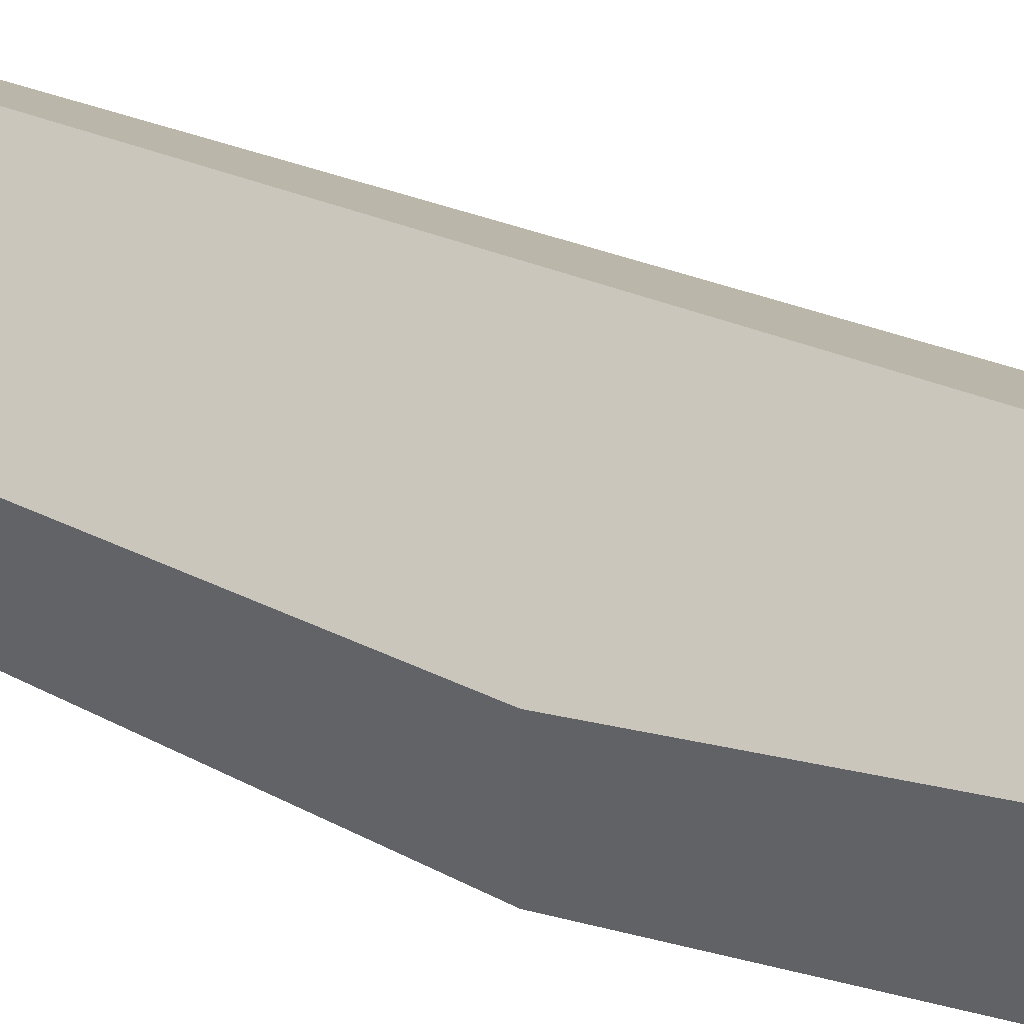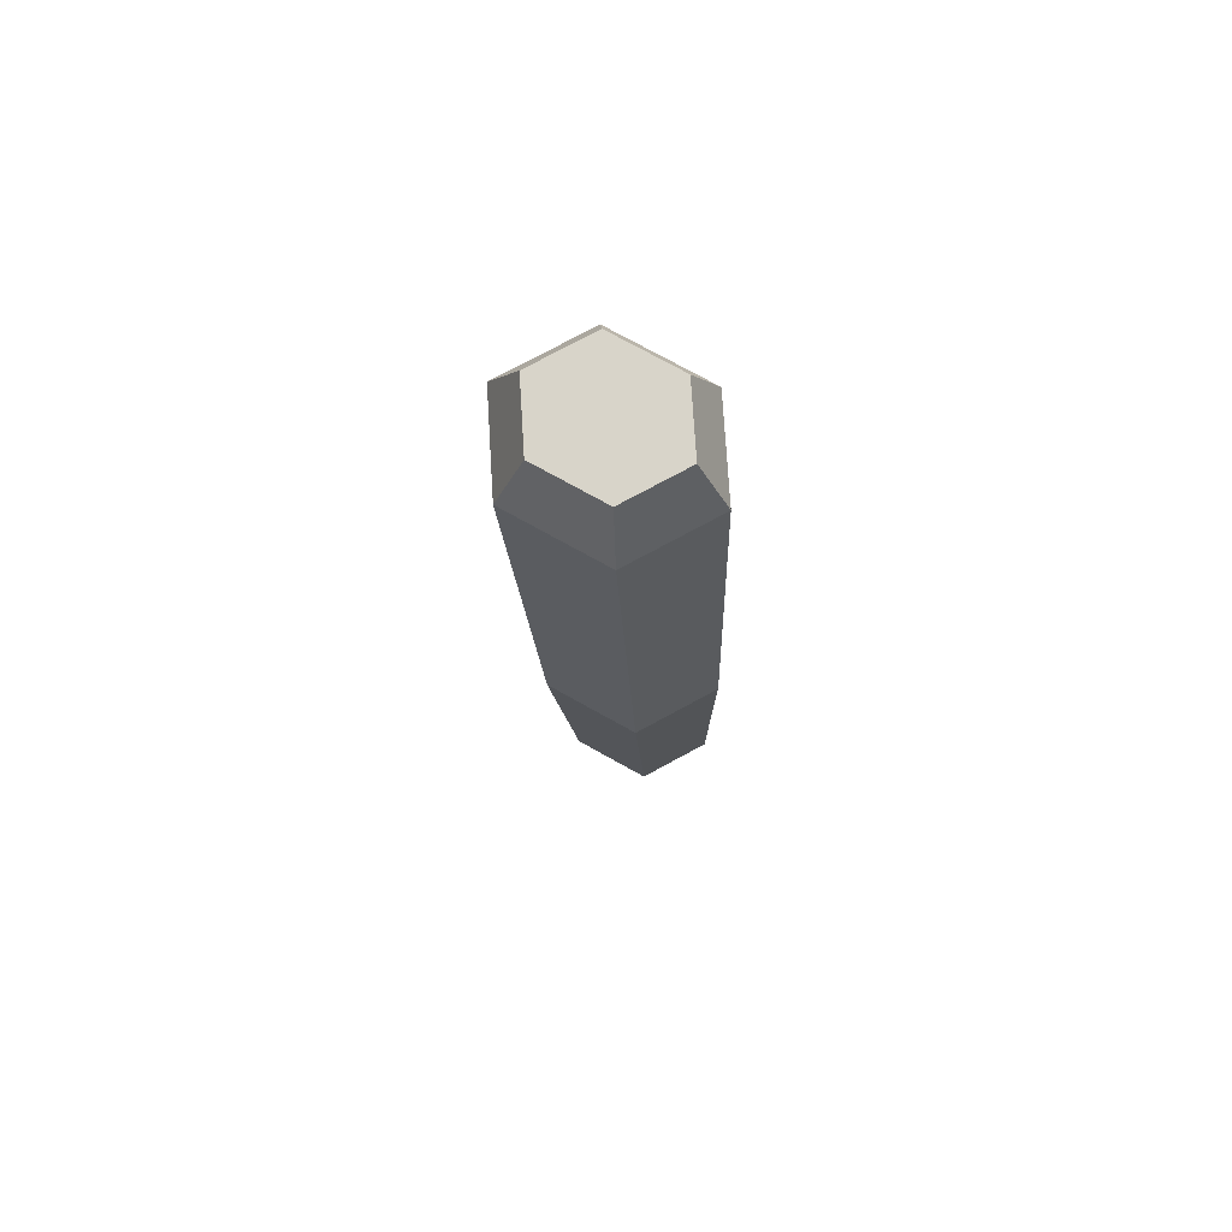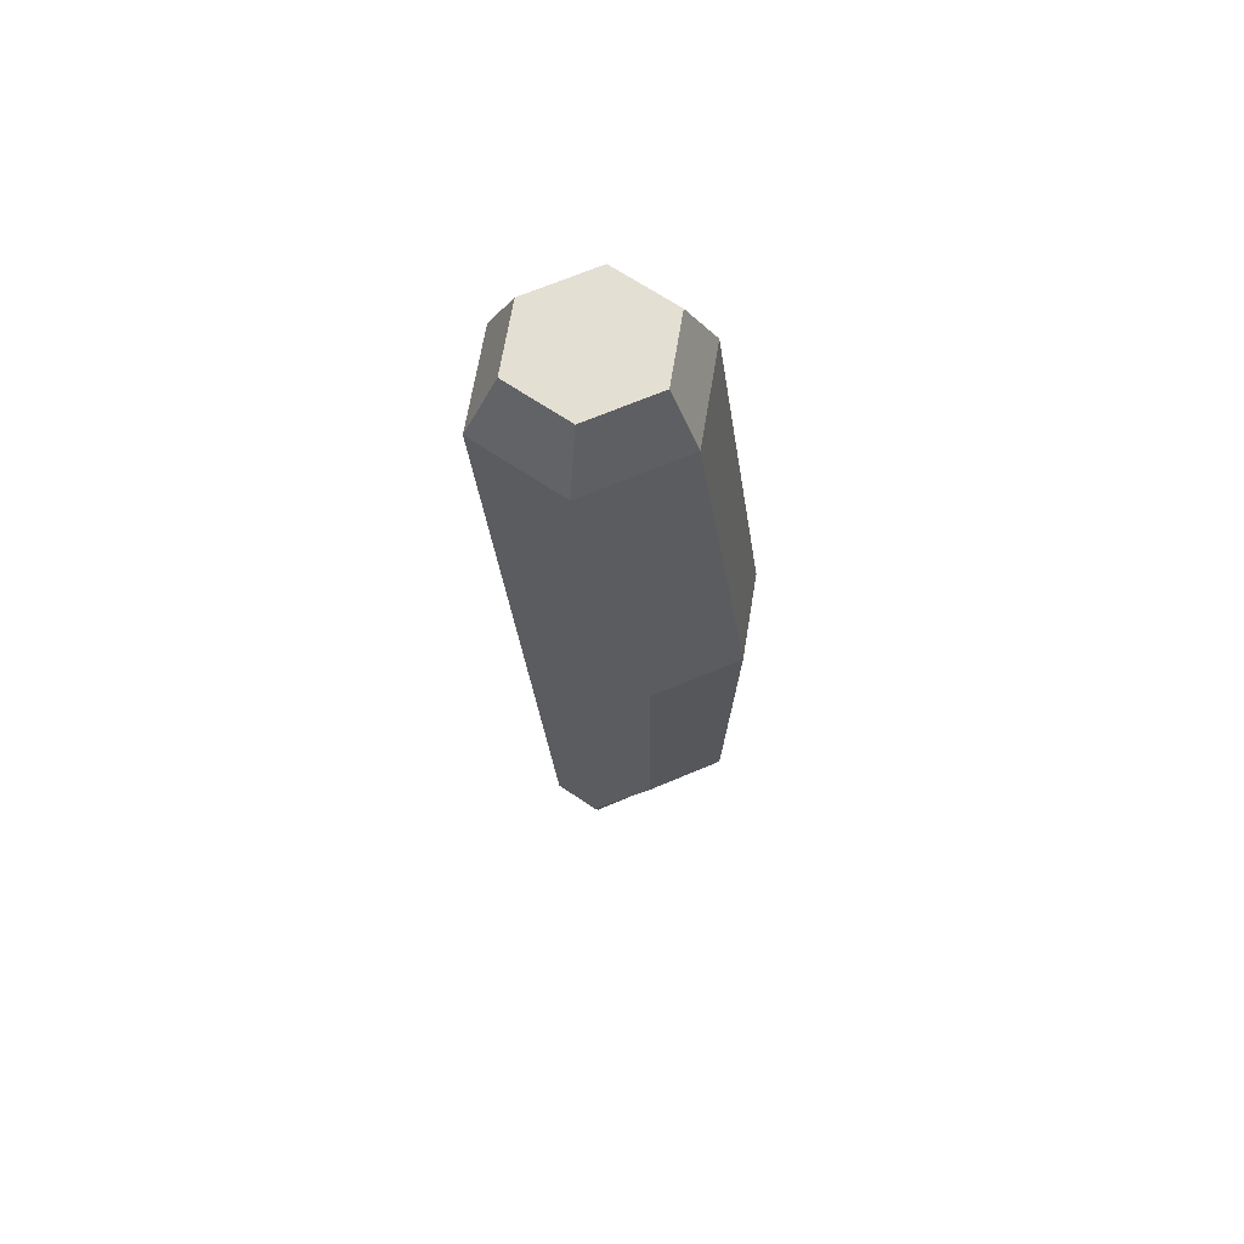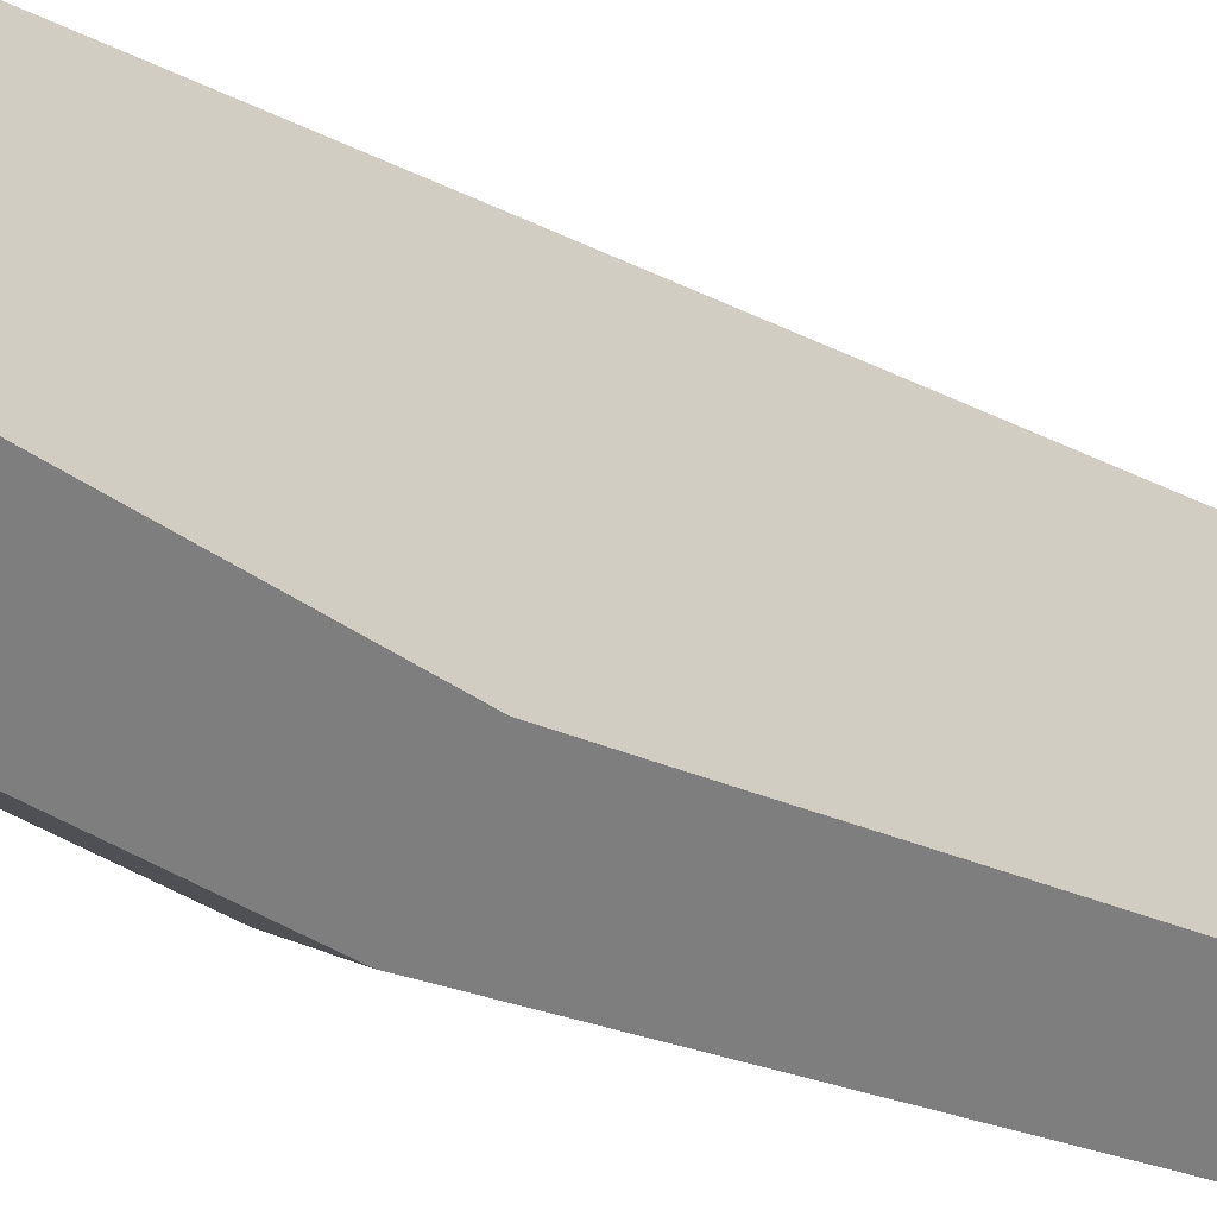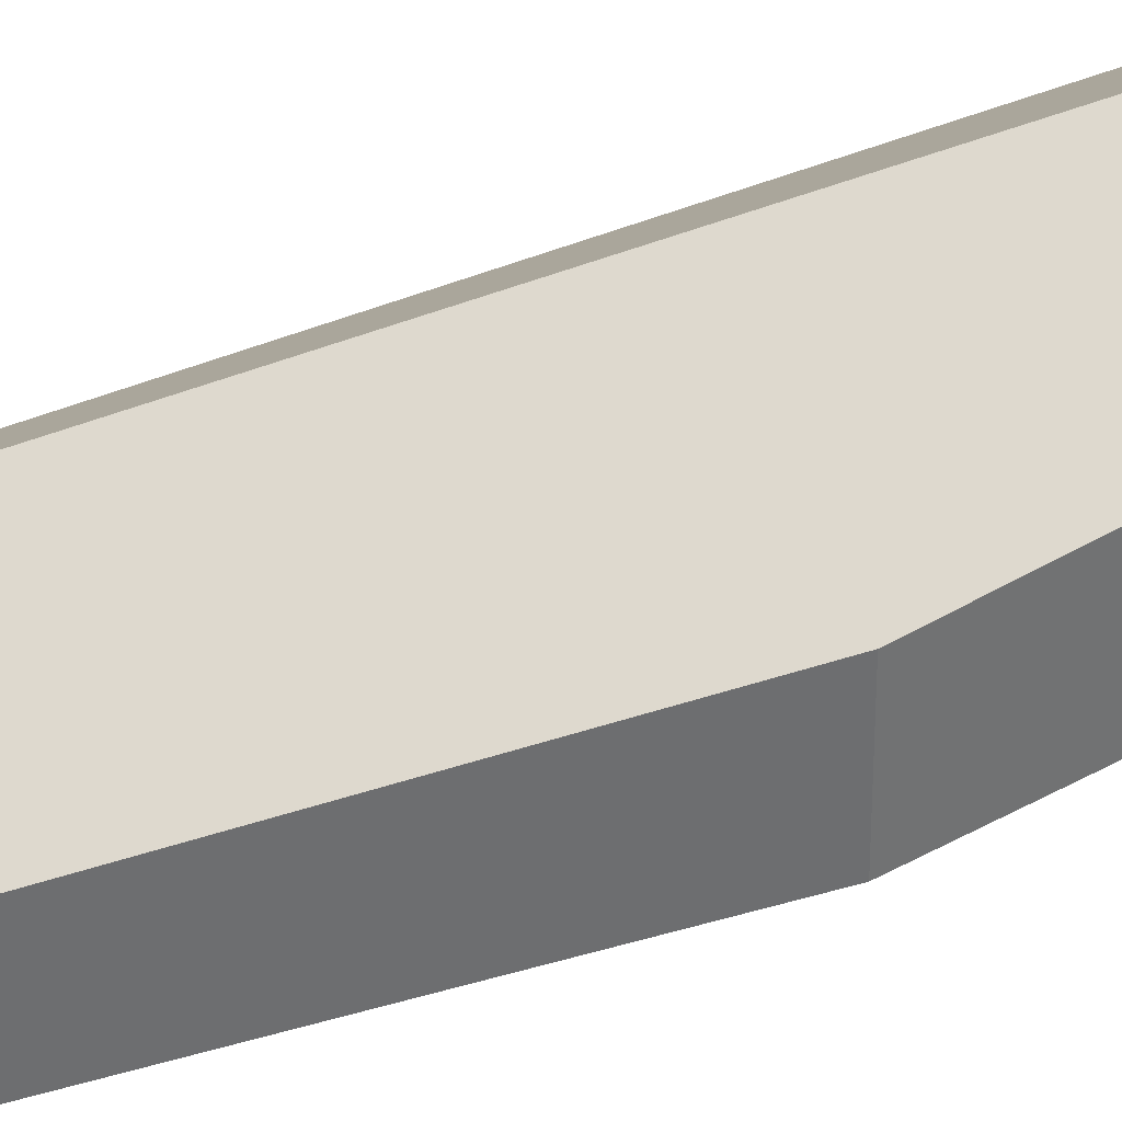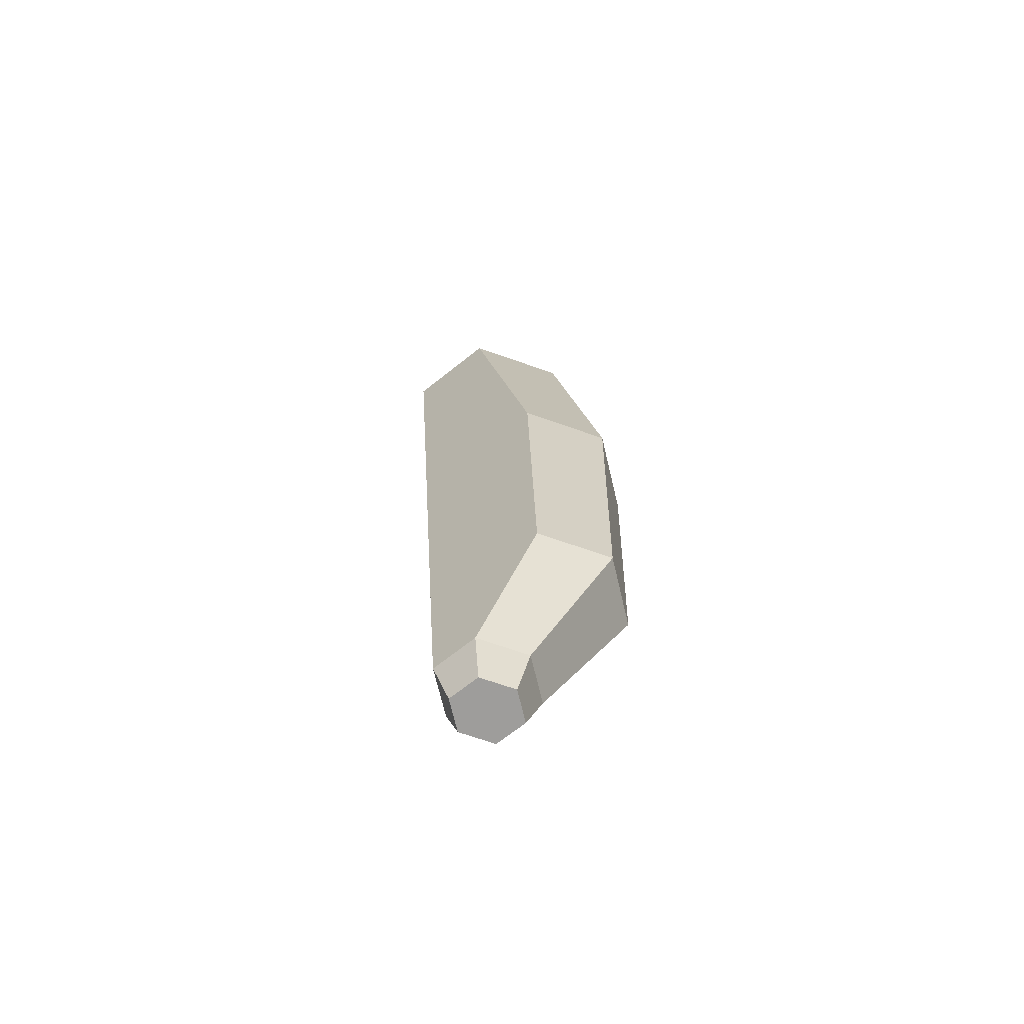
<metadata>
{"format":"obj","ext":"obj","renderer":"f3d","projection":"perspective","resolution":1024,"background":"white","views":[{"elev":41.0,"azim":119.4,"up":"+Z"},{"elev":75.7,"azim":119.0,"up":"+Y"},{"elev":66.7,"azim":66.8,"up":"+Y"},{"elev":-30.9,"azim":-122.1,"up":"+Z"},{"elev":37.0,"azim":65.1,"up":"+Z"},{"elev":-70.5,"azim":70.8,"up":"+Y"}]}
</metadata>
<code>
o carrotBody.002
v -0.01134 0.1931 0.007229
v -0.01134 0.1931 -0.007229
v 0 0.1931 0.01446
v 0.01134 0.1931 0.007229
v 0 0.1931 -0.01446
v 0.01134 0.1931 -0.007229
v 0 0.1806 0.02068
v -0.01622 0.1806 0.01034
v 0 0.1806 -0.02068
v 0.01622 0.1806 -0.01034
v 0.01622 0.1806 0.01034
v -0.01622 0.1806 -0.01034
v -0.005515 0 -0.003516
v -0.005515 0 0.003516
v 0 0 -0.007031
v 0 0 0.007031
v 0.005515 0 -0.003516
v 0.005515 0 0.003516
v 0 0.01 0.01034
v -0.008109 0.01 0.00517
v 0 0.01 -0.01034
v 0.008109 0.01 -0.00517
v 0.008109 0.01 0.00517
v -0.008109 0.01 -0.00517
v -0.005398 0.04287 -0.01852
v 0.006766 0.04287 -0.02628
v 0.01082 0.04287 -0.02369
v 0.01893 0.04287 -0.01852
v 0.01893 0.04287 -0.01335
v -0.001343 0.04287 -0.0211
v 0.01893 0.04287 -0.00301
v -0.005186 0.1083 -0.0182
v 0.009005 0.1083 -0.02725
v 0.01103 0.1083 -0.02596
v 0.0232 0.1083 -0.0182
v 0.0232 0.1083 -0.01562
v -0.003158 0.1083 -0.01949
v 0.0232 0.1083 -0.000107
f 3 8 7
f 8 3 1
f 5 10 9
f 10 5 6
f 4 7 11
f 7 4 3
f 2 9 12
f 9 2 5
f 1 12 8
f 12 1 2
f 10 4 11
f 4 10 6
f 15 14 13
f 14 15 16
f 16 15 17
f 16 17 18
f 19 14 16
f 14 19 20
f 21 17 15
f 17 21 22
f 18 22 23
f 22 18 17
f 24 15 13
f 15 24 21
f 23 16 18
f 16 23 19
f 24 14 20
f 14 24 13
f 38 36 10 11
f 29 23 22 28
f 30 21 24 25
f 37 12 9 33
f 27 22 21 26
f 34 9 10 35
f 22 27 28
f 34 27 26 33
f 21 30 26
f 37 30 25 32
f 36 29 28 35
f 10 36 35
f 12 37 32
f 9 34 33
f 27 34 35 28
f 30 37 33 26
f 38 31 29 36
f 29 31 23
f 2 1 3 4 6 5
f 8 20 19 7
f 19 23 31 38 11 7
f 8 12 32 25 24 20

</code>
